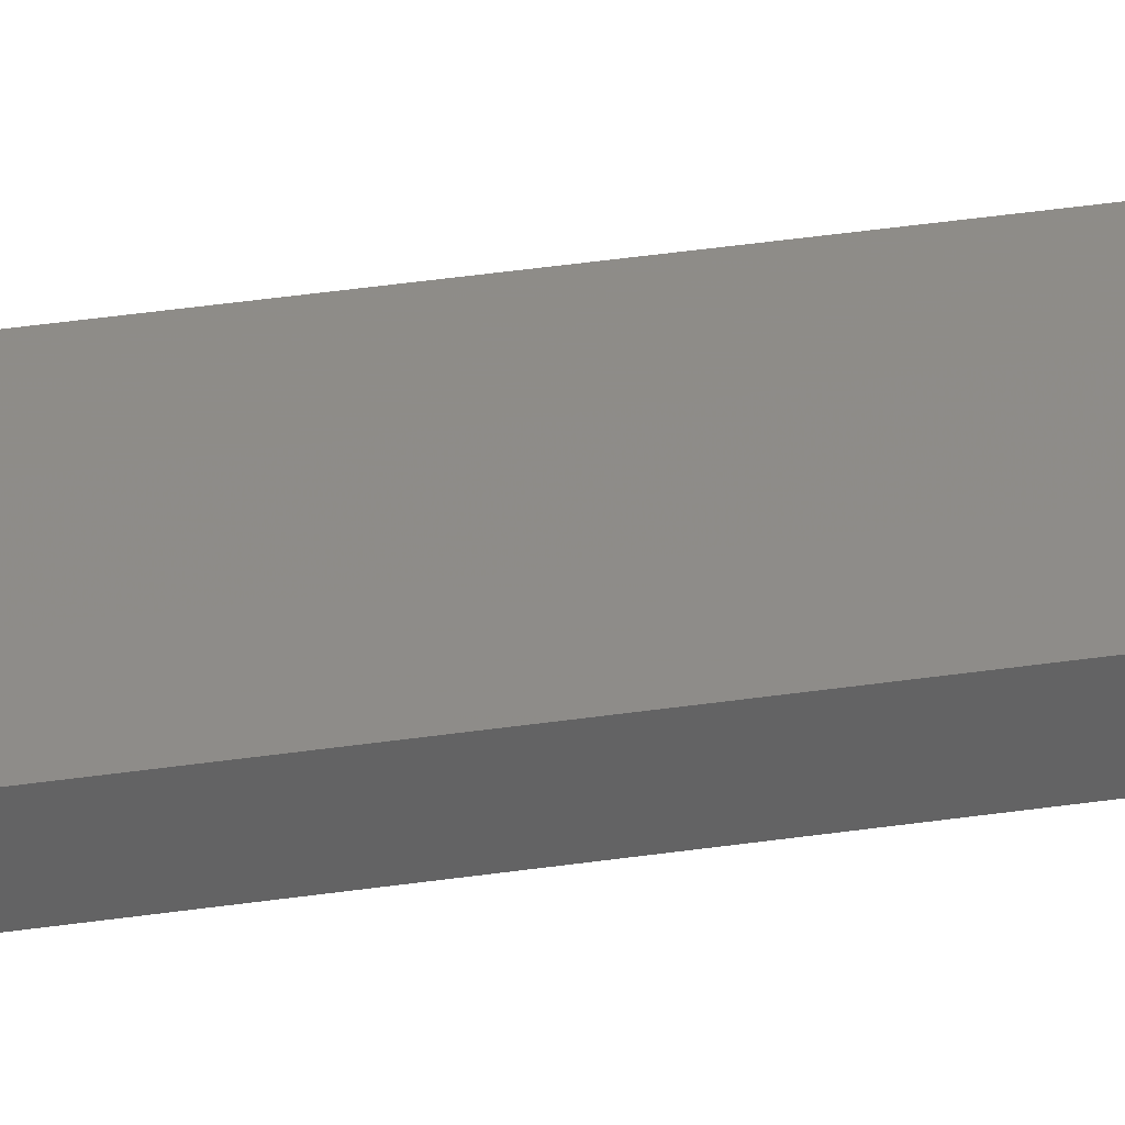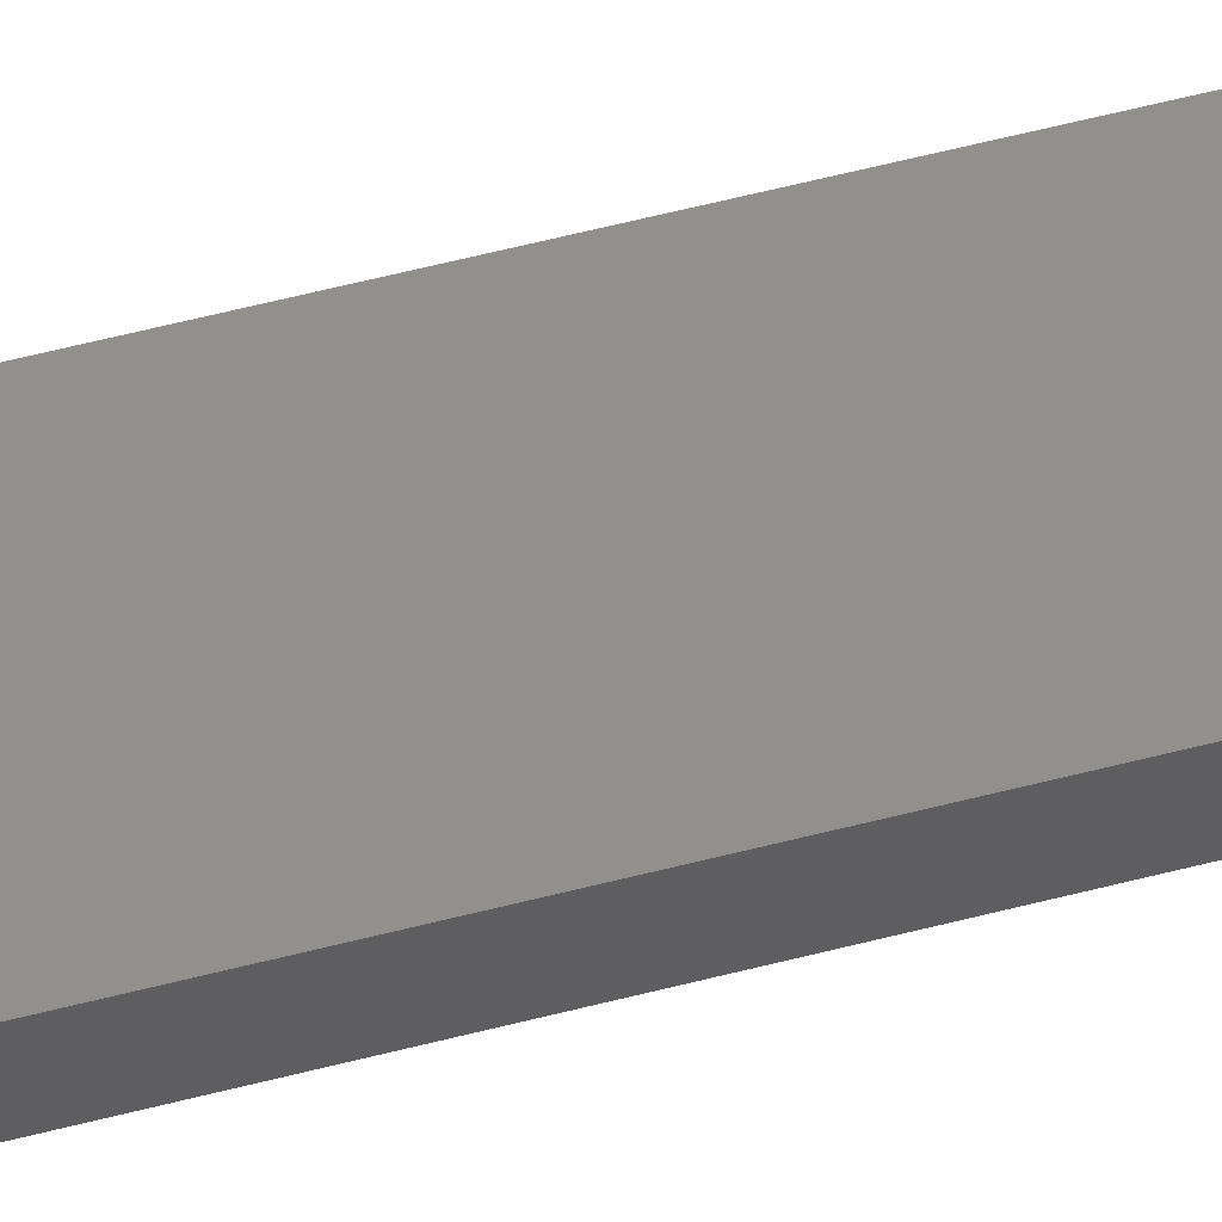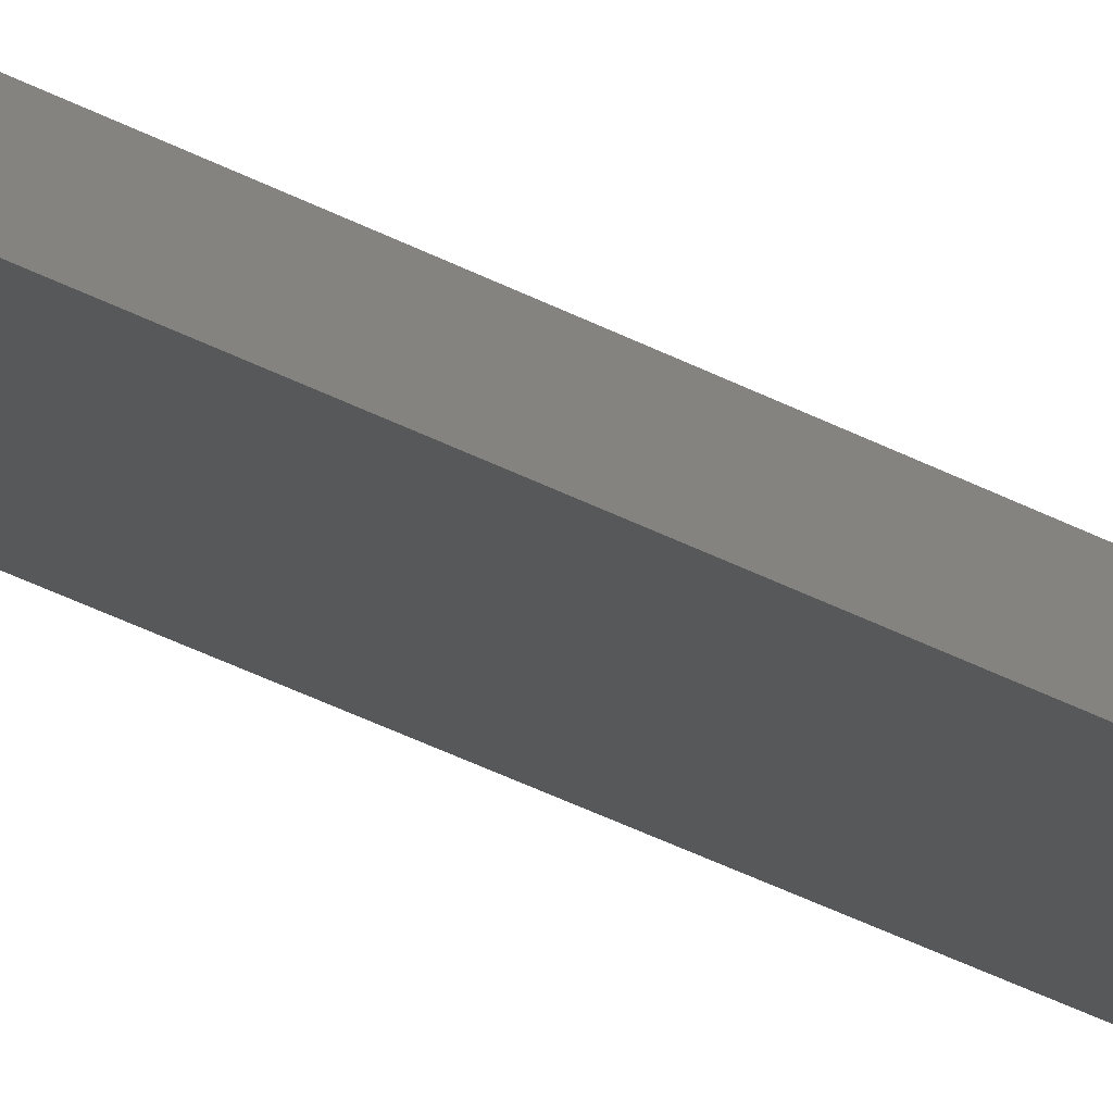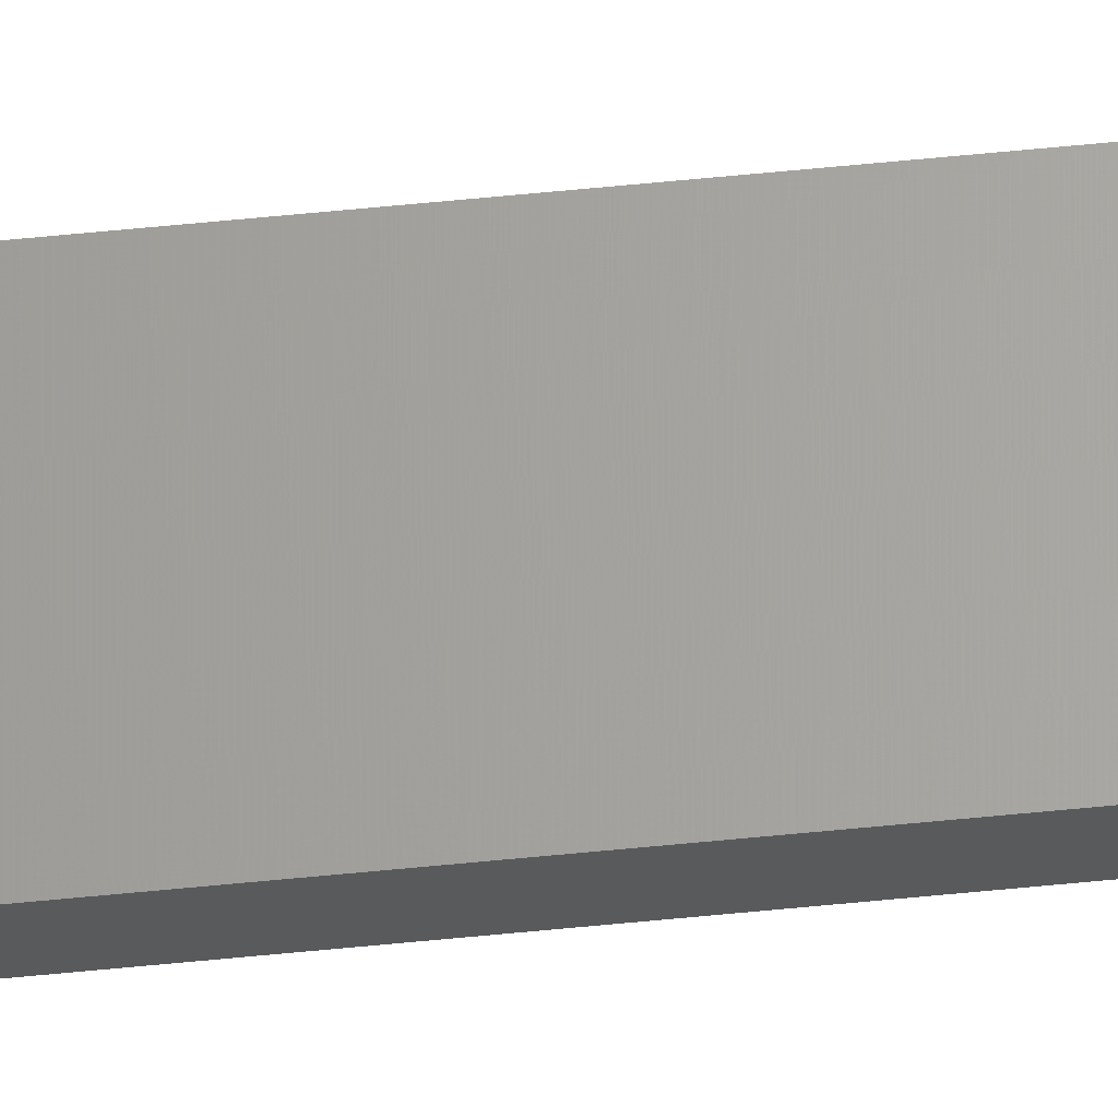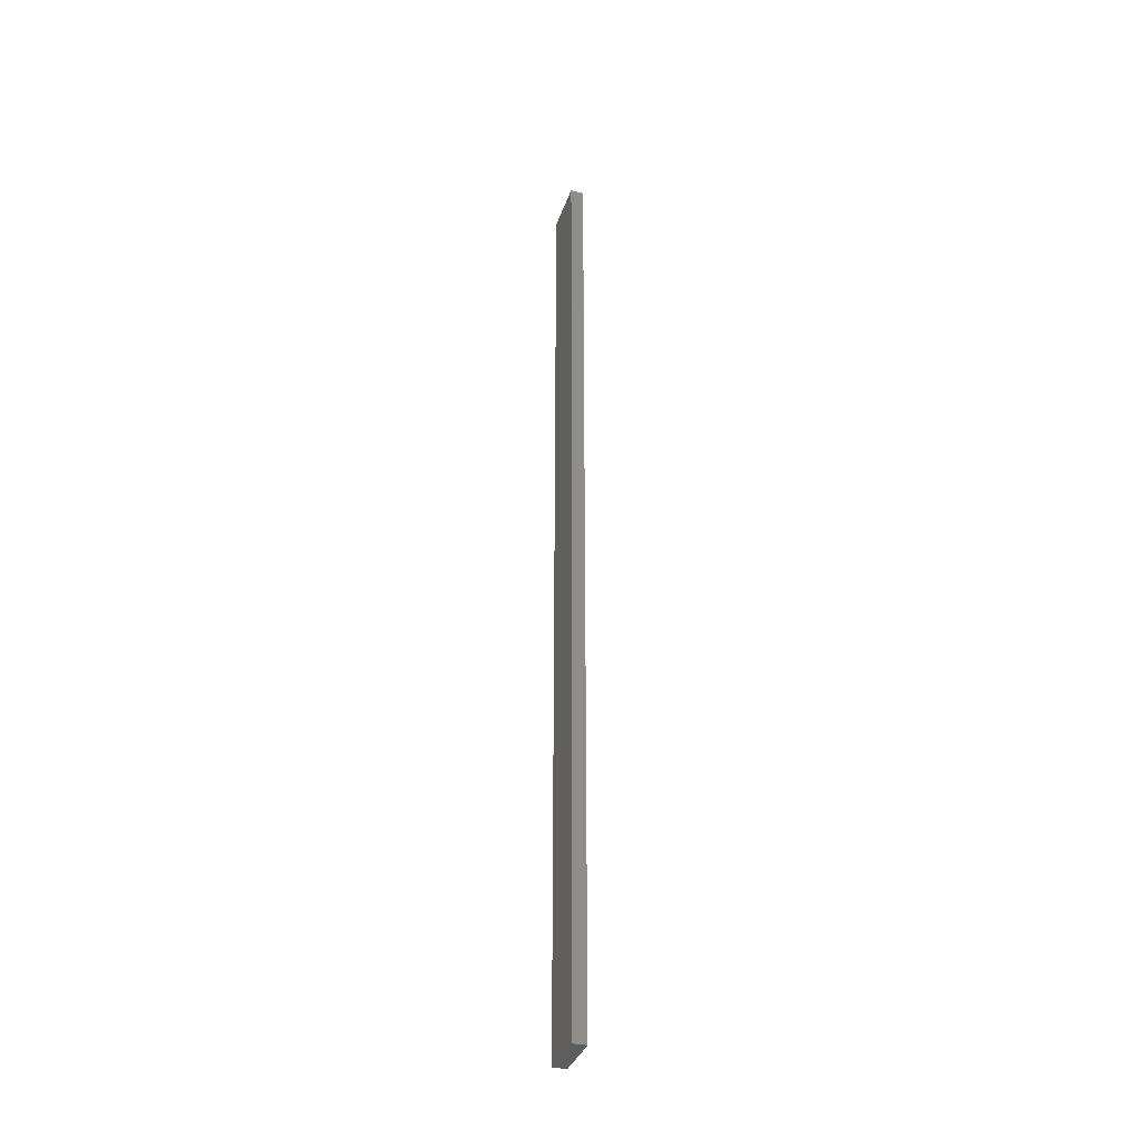
<metadata>
{"format":"stl","ext":"stl","renderer":"f3d","projection":"perspective","resolution":1024,"background":"white","views":[{"elev":25.6,"azim":-105.1,"up":"+Y"},{"elev":40.0,"azim":-109.5,"up":"+Y"},{"elev":-27.9,"azim":-131.6,"up":"+Y"},{"elev":77.2,"azim":84.8,"up":"+Y"},{"elev":-35.3,"azim":-95.8,"up":"+Z"}]}
</metadata>
<code>
# stl→obj: 16 verts, 28 faces
v -18.96 2.419 94.51
v -18.96 2.419 90.92
v -19.02 2.405 90.92
v -19.02 2.405 94.51
v -19.09 2.391 90.92
v -19.09 2.391 94.51
v -19.15 2.377 94.51
v -19.15 2.377 90.92
v -19.14 2.328 90.92
v -19.14 2.328 94.51
v -18.95 2.37 90.92
v -18.95 2.37 94.51
v -19.01 2.356 90.92
v -19.01 2.356 94.51
v -19.08 2.342 90.92
v -19.08 2.342 94.51
f 1 2 3
f 4 3 5
f 4 1 3
f 6 4 5
f 7 5 8
f 7 6 5
f 7 9 10
f 8 9 7
f 11 12 13
f 13 14 15
f 12 14 13
f 14 16 15
f 15 10 9
f 16 10 15
f 12 2 1
f 11 2 12
f 15 9 8
f 5 15 8
f 13 15 5
f 3 13 5
f 11 13 3
f 2 11 3
f 10 16 7
f 16 6 7
f 16 14 6
f 14 4 6
f 14 12 4
f 12 1 4

</code>
